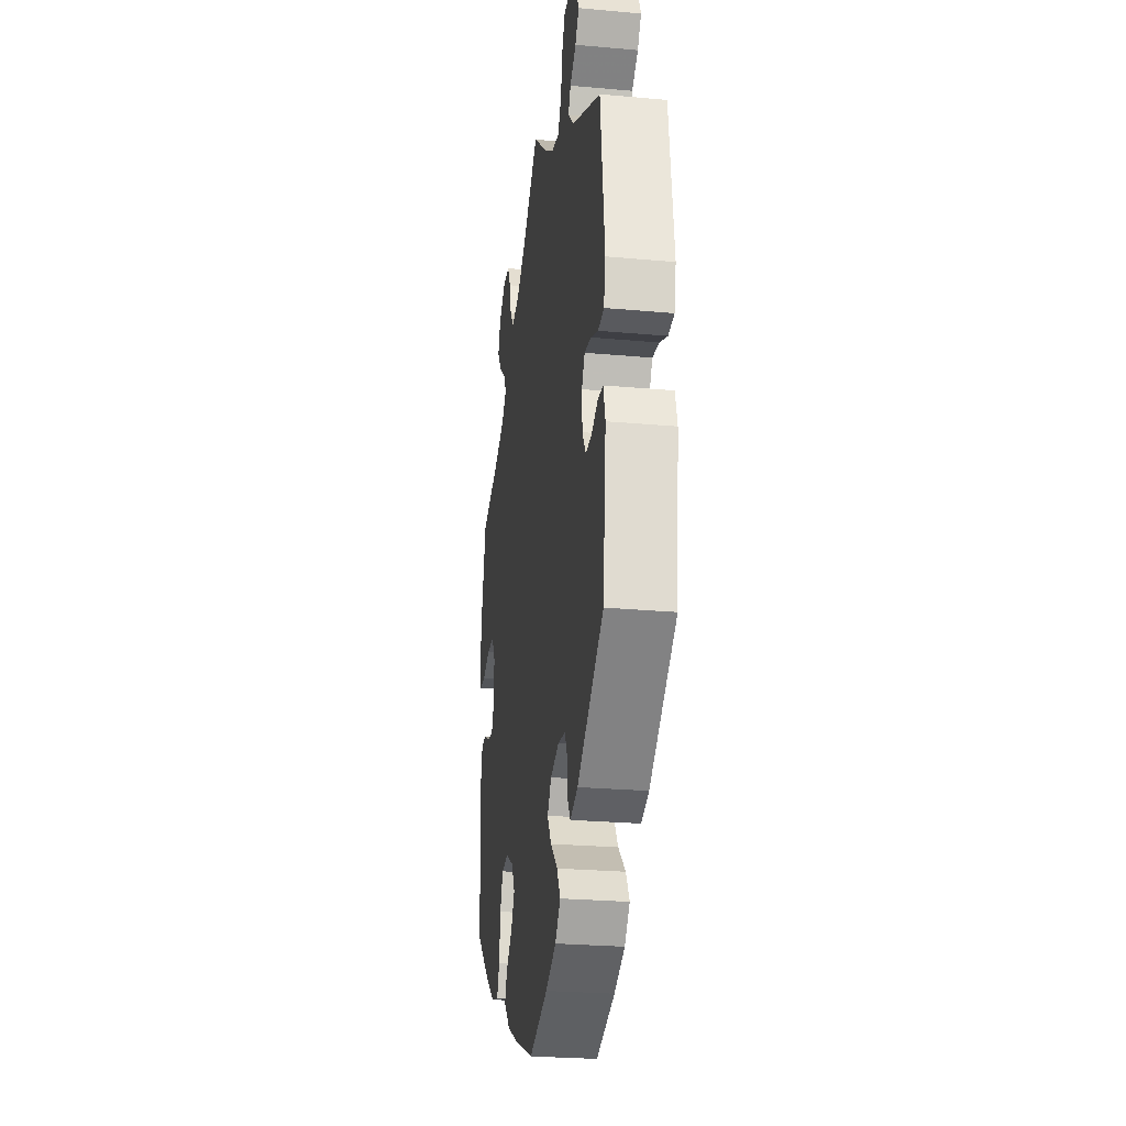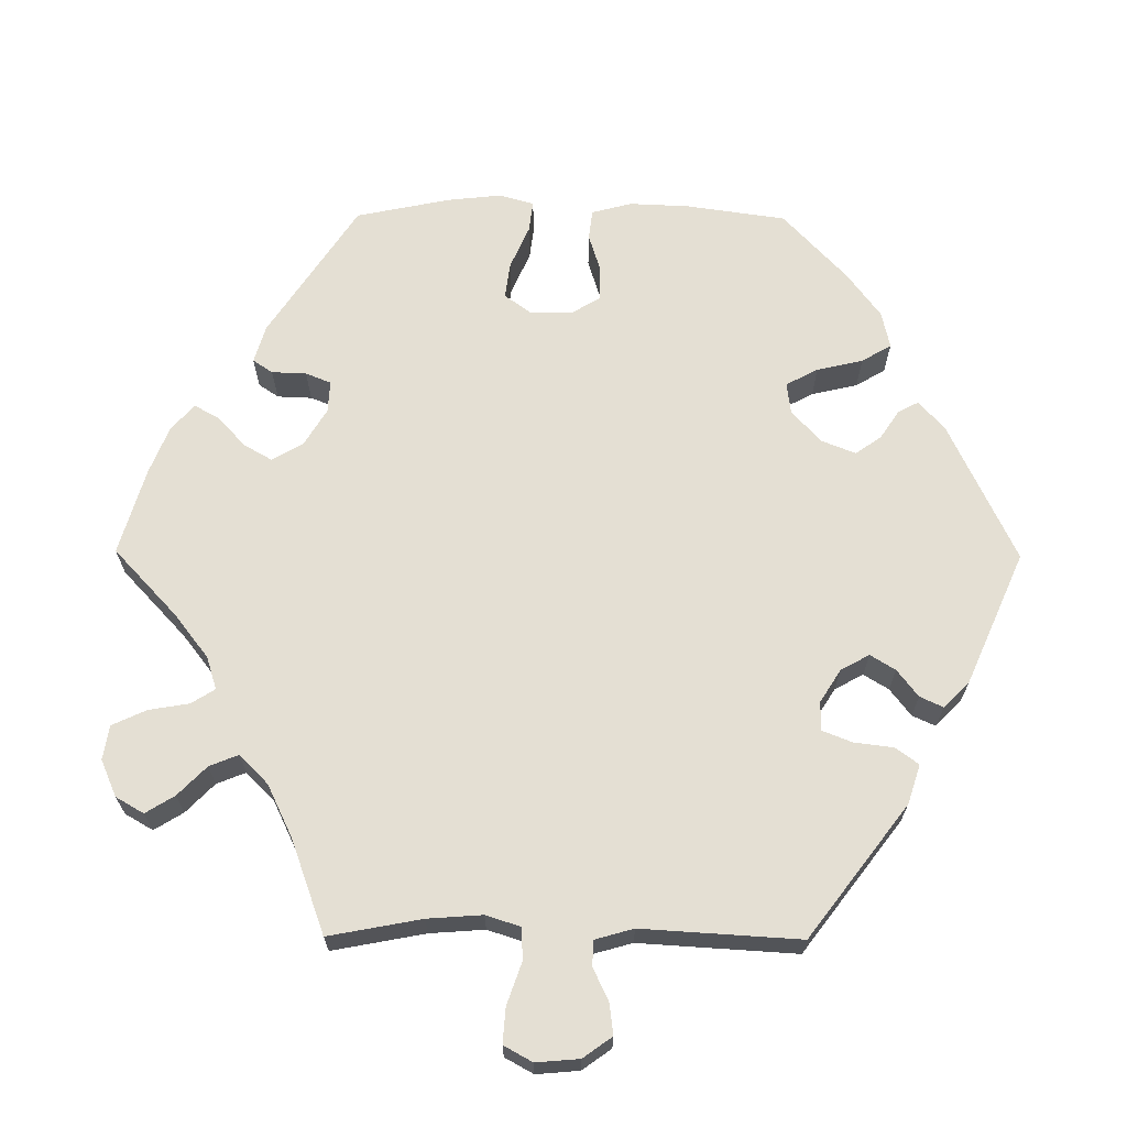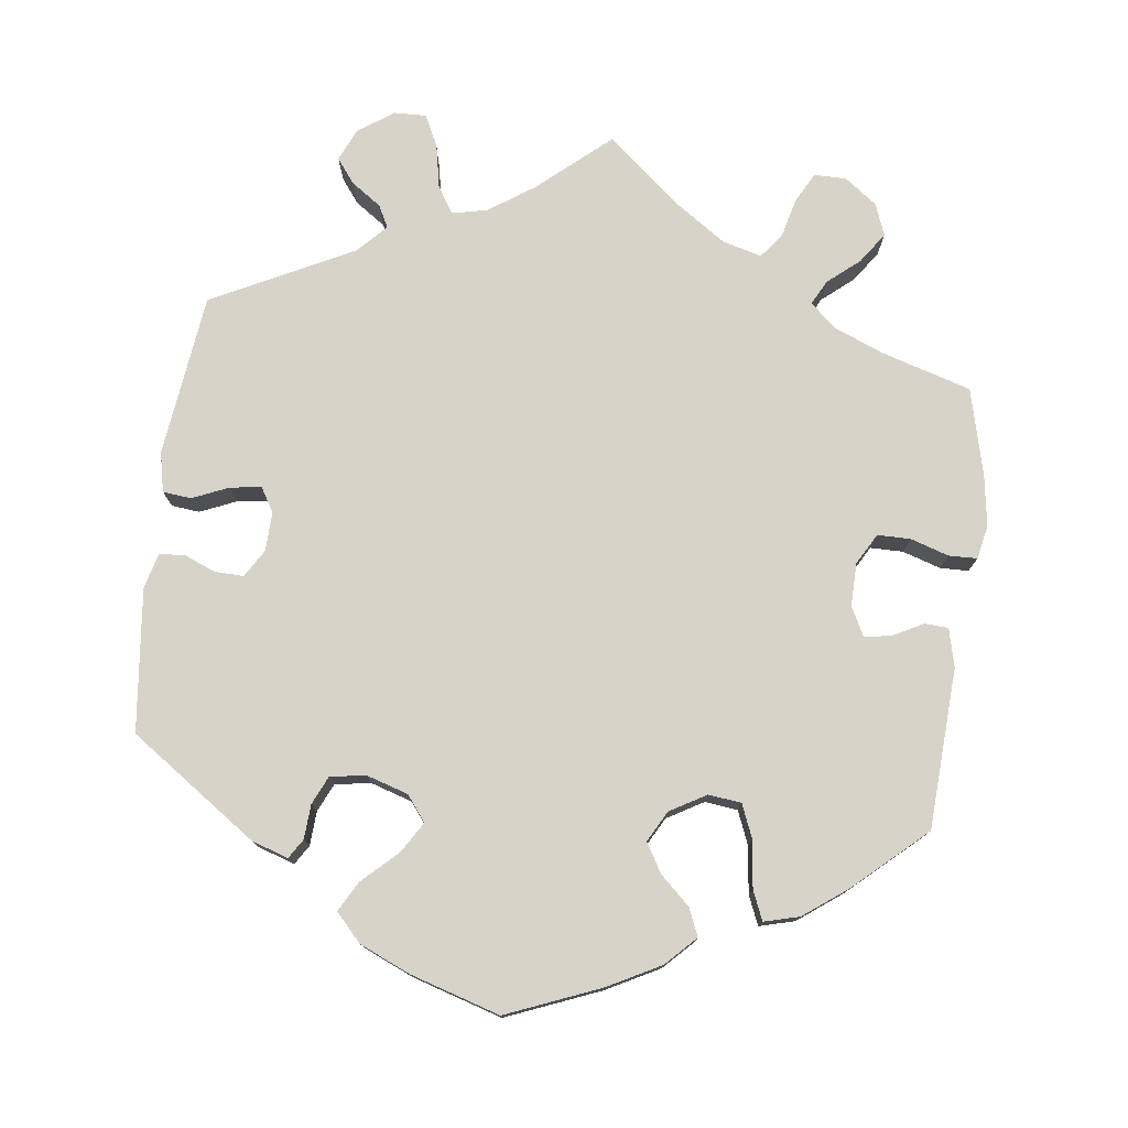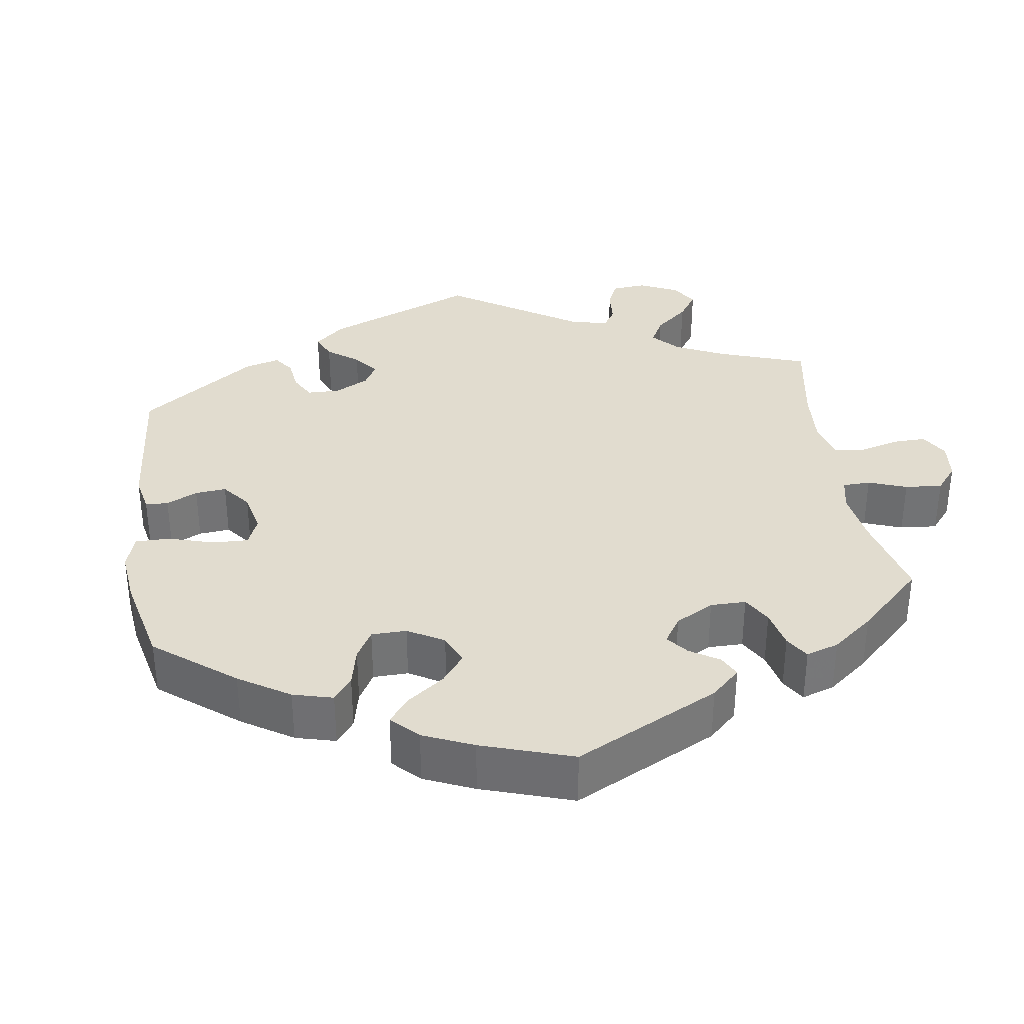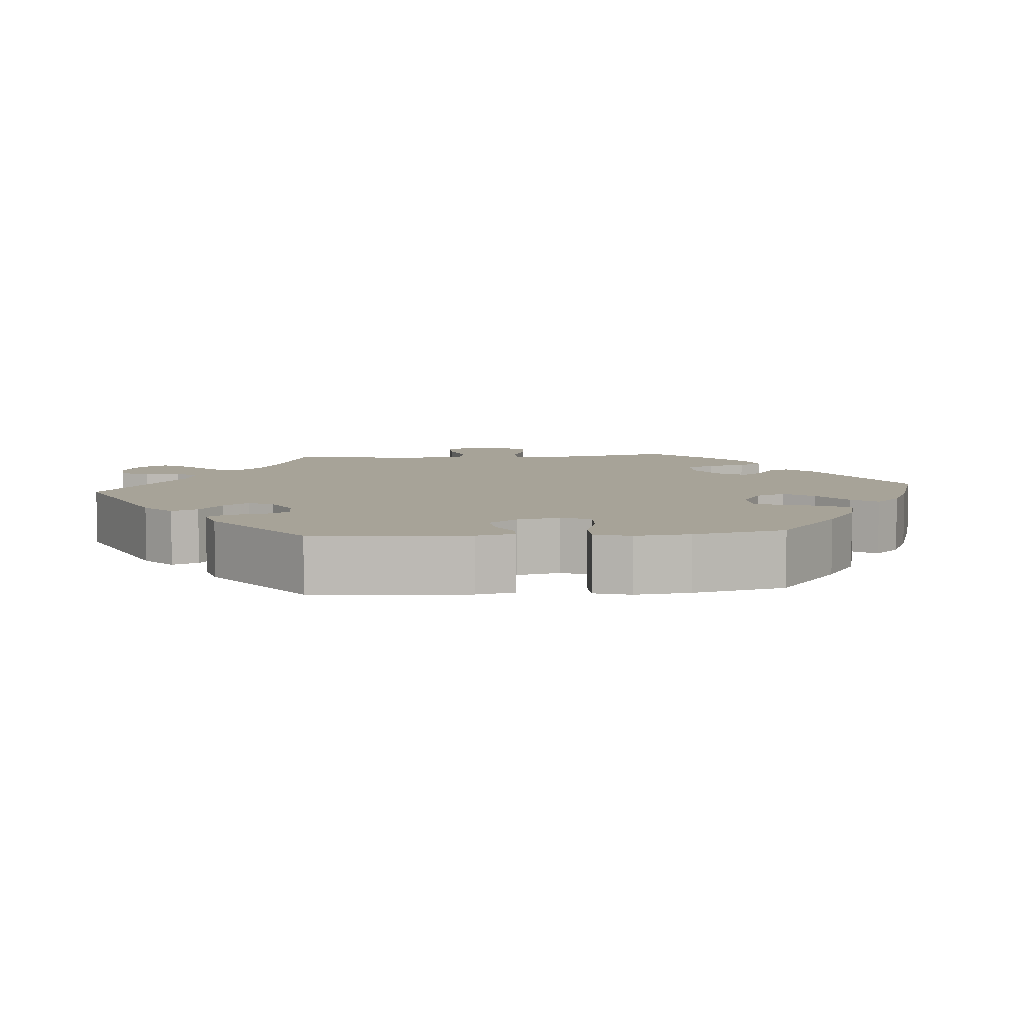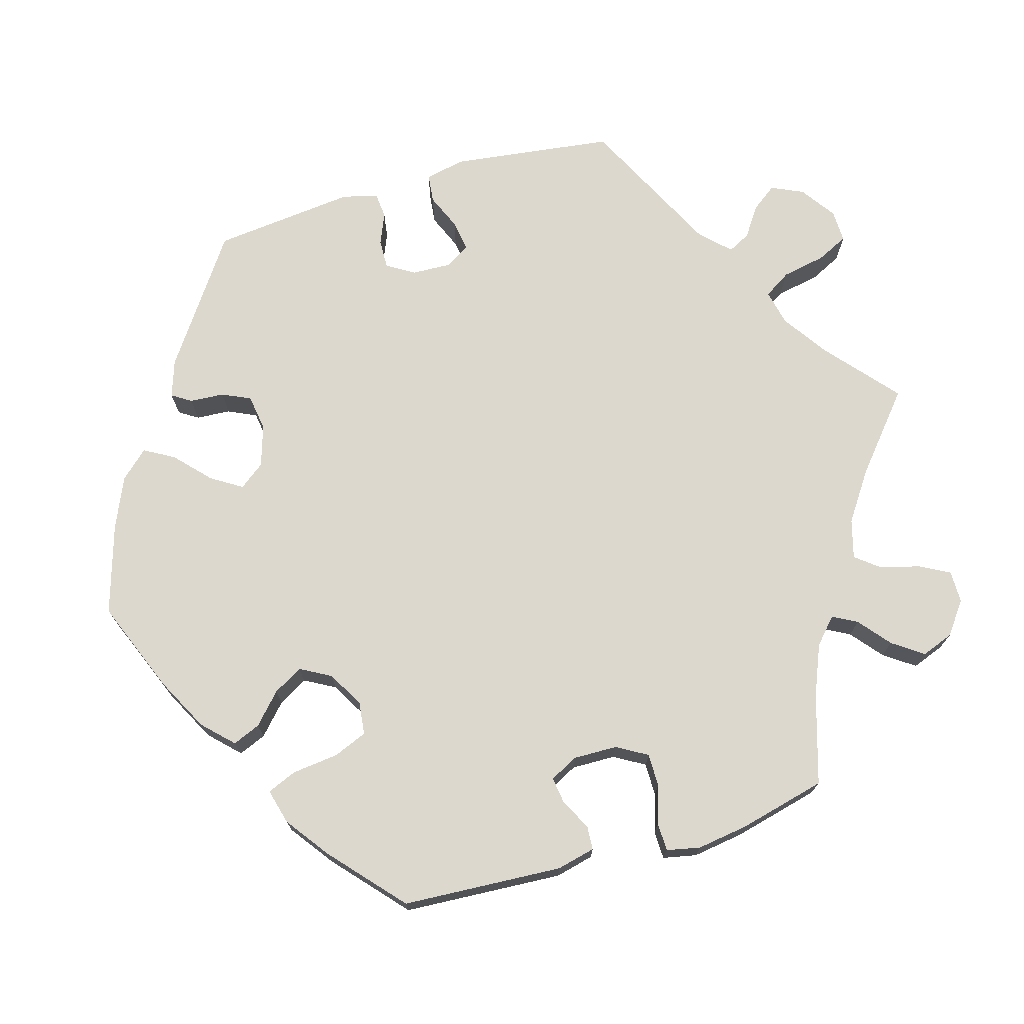
<metadata>
{"format":"obj","ext":"obj","renderer":"f3d","projection":"perspective","resolution":1024,"background":"white","views":[{"elev":-25.8,"azim":81.8,"up":"+Z"},{"elev":66.7,"azim":30.4,"up":"+Y"},{"elev":76.8,"azim":-173.0,"up":"+Y"},{"elev":34.4,"azim":-128.4,"up":"+Y"},{"elev":6.8,"azim":144.7,"up":"+Y"},{"elev":72.5,"azim":-106.2,"up":"+Y"}]}
</metadata>
<code>
v -0.121 0.07 -0.529
v -0.19 0.07 -0.493
v -0.228 0.07 -0.455
v -0.213 0.07 -0.419
v -0.174 0.07 -0.383
v -0.152 0.07 -0.345
v -0.174 0.07 -0.305
v -0.221 0.07 -0.278
v -0.264 0.07 -0.283
v -0.282 0.07 -0.327
v -0.289 0.07 -0.388
v -0.305 0.07 -0.426
v -0.351 0.07 -0.414
v -0.408 0.07 -0.372
v -0.501 0.07 -0.289
v -0.513 0.07 -0.08
v -0.501 0.07 -0.03
v -0.47 0.07 -0.028
v -0.43 0.07 -0.049
v -0.395 0.07 -0.054
v -0.376 0.07 -0.017
v -0.377 0.07 0.04
v -0.4 0.07 0.08
v -0.443 0.07 0.08
v -0.493 0.07 0.064
v -0.53 0.07 0.065
v -0.539 0.07 0.109
v -0.529 0.07 0.176
v -0.501 0.07 0.289
v -0.385 0.07 0.324
v -0.319 0.07 0.351
v -0.286 0.07 0.381
v -0.303 0.07 0.413
v -0.344 0.07 0.447
v -0.372 0.07 0.487
v -0.356 0.07 0.529
v -0.314 0.07 0.56
v -0.272 0.07 0.56
v -0.251 0.07 0.521
v -0.238 0.07 0.47
v -0.213 0.07 0.438
v -0.162 0.07 0.452
v -0.099 0.07 0.495
v 0 0.07 0.578
v 0.093 0.07 0.498
v 0.152 0.07 0.458
v 0.198 0.07 0.448
v 0.22 0.07 0.483
v 0.231 0.07 0.54
v 0.251 0.07 0.581
v 0.293 0.07 0.58
v 0.339 0.07 0.548
v 0.358 0.07 0.506
v 0.334 0.07 0.474
v 0.295 0.07 0.447
v 0.28 0.07 0.418
v 0.316 0.07 0.381
v 0.5 0.07 0.289
v 0.527 0.07 0.077
v 0.516 0.07 0.025
v 0.479 0.07 0.021
v 0.432 0.07 0.041
v 0.391 0.07 0.047
v 0.372 0.07 0.015
v 0.374 0.07 -0.036
v 0.396 0.07 -0.072
v 0.434 0.07 -0.071
v 0.475 0.07 -0.054
v 0.508 0.07 -0.057
v 0.52 0.07 -0.103
v 0.5 0.07 -0.289
v 0.335 0.07 -0.404
v 0.287 0.07 -0.42
v 0.271 0.07 -0.395
v 0.268 0.07 -0.35
v 0.251 0.07 -0.313
v 0.204 0.07 -0.306
v 0.15 0.07 -0.323
v 0.125 0.07 -0.356
v 0.15 0.07 -0.396
v 0.195 0.07 -0.438
v 0.217 0.07 -0.477
v 0.184 0.07 -0.513
v 0.118 0.07 -0.542
v 0.001 0.07 -0.578
v -0.121 0 -0.529
v -0.19 0 -0.493
v -0.228 0 -0.455
v -0.213 0 -0.419
v -0.174 0 -0.383
v -0.152 0 -0.345
v -0.174 0 -0.305
v -0.221 0 -0.278
v -0.264 0 -0.283
v -0.282 0 -0.327
v -0.289 0 -0.388
v -0.305 0 -0.426
v -0.351 0 -0.414
v -0.408 0 -0.372
v -0.501 0 -0.289
v -0.513 0 -0.08
v -0.501 0 -0.03
v -0.47 0 -0.028
v -0.43 0 -0.049
v -0.395 0 -0.054
v -0.376 0 -0.017
v -0.377 0 0.04
v -0.4 0 0.08
v -0.443 0 0.08
v -0.493 0 0.064
v -0.53 0 0.065
v -0.539 0 0.109
v -0.529 0 0.176
v -0.501 0 0.289
v -0.385 0 0.324
v -0.319 0 0.351
v -0.286 0 0.381
v -0.303 0 0.413
v -0.344 0 0.447
v -0.372 0 0.487
v -0.356 0 0.529
v -0.314 0 0.56
v -0.272 0 0.56
v -0.251 0 0.521
v -0.238 0 0.47
v -0.213 0 0.438
v -0.162 0 0.452
v -0.099 0 0.495
v 0 0 0.578
v 0.093 0 0.498
v 0.152 0 0.458
v 0.198 0 0.448
v 0.22 0 0.483
v 0.231 0 0.54
v 0.251 0 0.581
v 0.293 0 0.58
v 0.339 0 0.548
v 0.358 0 0.506
v 0.334 0 0.474
v 0.295 0 0.447
v 0.28 0 0.418
v 0.316 0 0.381
v 0.5 0 0.289
v 0.527 0 0.077
v 0.516 0 0.025
v 0.479 0 0.021
v 0.432 0 0.041
v 0.391 0 0.047
v 0.372 0 0.015
v 0.374 0 -0.036
v 0.396 0 -0.072
v 0.434 0 -0.071
v 0.475 0 -0.054
v 0.508 0 -0.057
v 0.52 0 -0.103
v 0.5 0 -0.289
v 0.335 0 -0.404
v 0.287 0 -0.42
v 0.271 0 -0.395
v 0.268 0 -0.35
v 0.251 0 -0.313
v 0.204 0 -0.306
v 0.15 0 -0.323
v 0.125 0 -0.356
v 0.15 0 -0.396
v 0.195 0 -0.438
v 0.217 0 -0.477
v 0.184 0 -0.513
v 0.118 0 -0.542
v 0.001 0 -0.578
f 80 81 82 83
f 79 80 83 84
f 72 73 74 75
f 72 75 76
f 71 72 76
f 70 71 76 77
f 67 68 69 70
f 66 67 70 77
f 59 60 61 62
f 57 58 59 62
f 56 57 62 63
f 52 53 54 55
f 52 55 56
f 51 52 56
f 48 49 50 51
f 47 48 51 56
f 46 47 56 63
f 43 44 45
f 42 43 45 46
f 41 42 46 63
f 37 38 39 40
f 37 40 41
f 36 37 41
f 33 34 35 36
f 32 33 36 41
f 31 32 41 63
f 27 28 29 30
f 24 25 26 27
f 23 24 27 30
f 22 23 30 31
f 16 17 18 19
f 16 19 20
f 15 16 20
f 14 15 20 21
f 10 11 12 13
f 9 10 13 14
f 2 3 4 5
f 2 5 6
f 1 2 6
f 79 84 85 1
f 65 66 77 78
f 64 65 78
f 21 22 31 63
f 9 14 21
f 8 9 21 63
f 7 8 63 64
f 78 79 1 6
f 6 7 64 78
f 168 167 166 165
f 169 168 165 164
f 160 159 158 157
f 161 160 157
f 161 157 156
f 162 161 156 155
f 155 154 153 152
f 162 155 152 151
f 147 146 145 144
f 147 144 143 142
f 148 147 142 141
f 140 139 138 137
f 141 140 137
f 141 137 136
f 136 135 134 133
f 141 136 133 132
f 148 141 132 131
f 130 129 128
f 131 130 128 127
f 148 131 127 126
f 125 124 123 122
f 126 125 122
f 126 122 121
f 121 120 119 118
f 126 121 118 117
f 148 126 117 116
f 115 114 113 112
f 112 111 110 109
f 115 112 109 108
f 116 115 108 107
f 104 103 102 101
f 105 104 101
f 105 101 100
f 106 105 100 99
f 98 97 96 95
f 99 98 95 94
f 90 89 88 87
f 91 90 87
f 91 87 86
f 86 170 169 164
f 163 162 151 150
f 163 150 149
f 148 116 107 106
f 106 99 94
f 148 106 94 93
f 149 148 93 92
f 91 86 164 163
f 163 149 92 91
f 1 86 87 2
f 2 87 88 3
f 3 88 89 4
f 4 89 90 5
f 5 90 91 6
f 6 91 92 7
f 7 92 93 8
f 8 93 94 9
f 9 94 95 10
f 10 95 96 11
f 11 96 97 12
f 12 97 98 13
f 13 98 99 14
f 14 99 100 15
f 15 100 101 16
f 16 101 102 17
f 17 102 103 18
f 18 103 104 19
f 19 104 105 20
f 20 105 106 21
f 21 106 107 22
f 22 107 108 23
f 23 108 109 24
f 24 109 110 25
f 25 110 111 26
f 26 111 112 27
f 27 112 113 28
f 28 113 114 29
f 29 114 115 30
f 30 115 116 31
f 31 116 117 32
f 32 117 118 33
f 33 118 119 34
f 34 119 120 35
f 35 120 121 36
f 36 121 122 37
f 37 122 123 38
f 38 123 124 39
f 39 124 125 40
f 40 125 126 41
f 41 126 127 42
f 42 127 128 43
f 43 128 129 44
f 44 129 130 45
f 45 130 131 46
f 46 131 132 47
f 47 132 133 48
f 48 133 134 49
f 49 134 135 50
f 50 135 136 51
f 51 136 137 52
f 52 137 138 53
f 53 138 139 54
f 54 139 140 55
f 55 140 141 56
f 56 141 142 57
f 57 142 143 58
f 58 143 144 59
f 59 144 145 60
f 60 145 146 61
f 61 146 147 62
f 62 147 148 63
f 63 148 149 64
f 64 149 150 65
f 65 150 151 66
f 66 151 152 67
f 67 152 153 68
f 68 153 154 69
f 69 154 155 70
f 70 155 156 71
f 71 156 157 72
f 72 157 158 73
f 73 158 159 74
f 74 159 160 75
f 75 160 161 76
f 76 161 162 77
f 77 162 163 78
f 78 163 164 79
f 79 164 165 80
f 80 165 166 81
f 81 166 167 82
f 82 167 168 83
f 83 168 169 84
f 84 169 170 85
f 85 170 86 1

</code>
